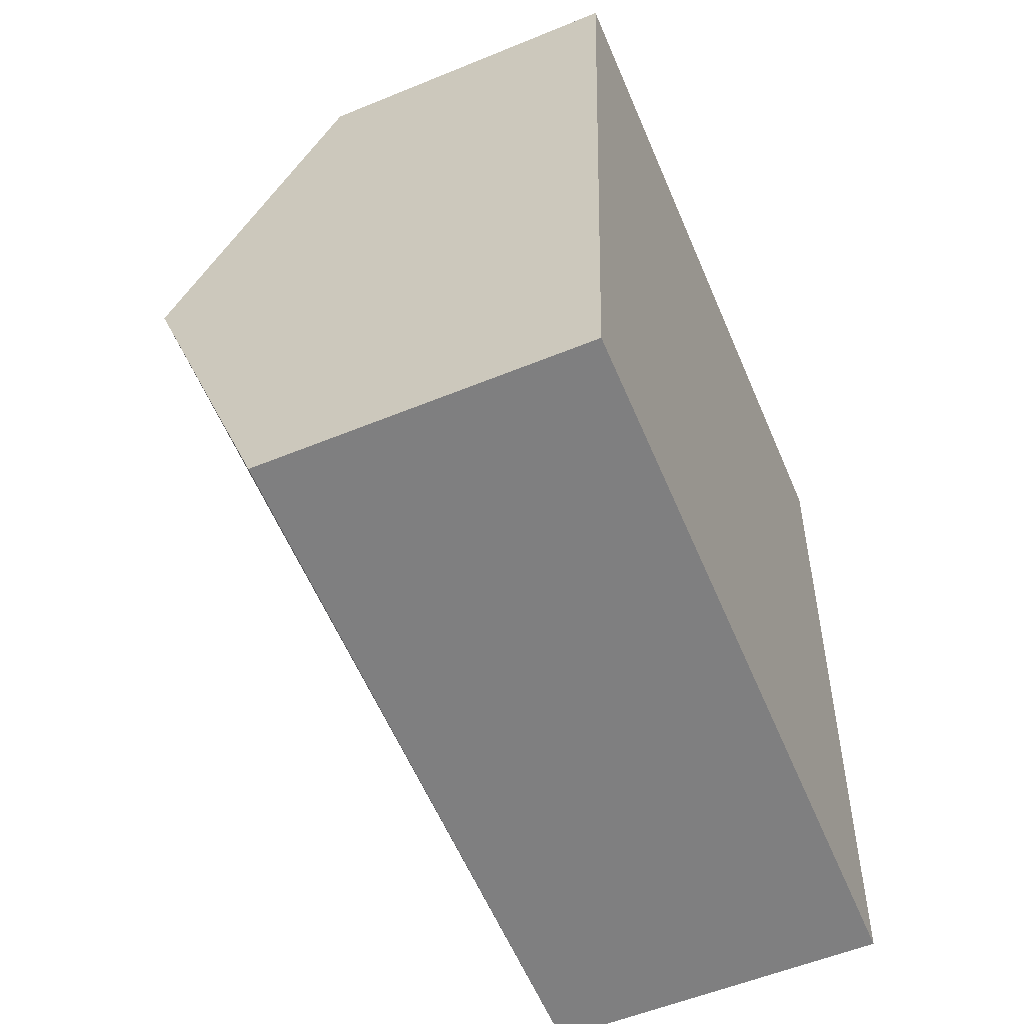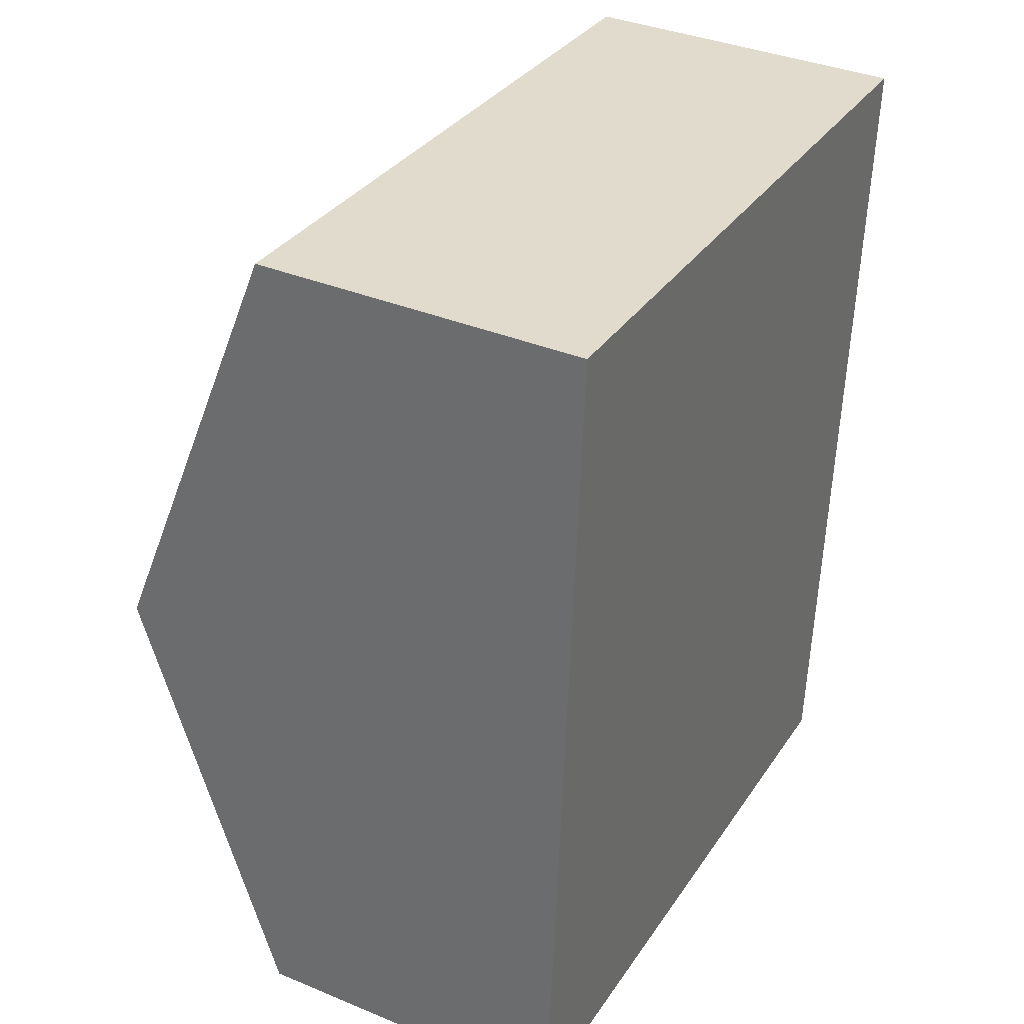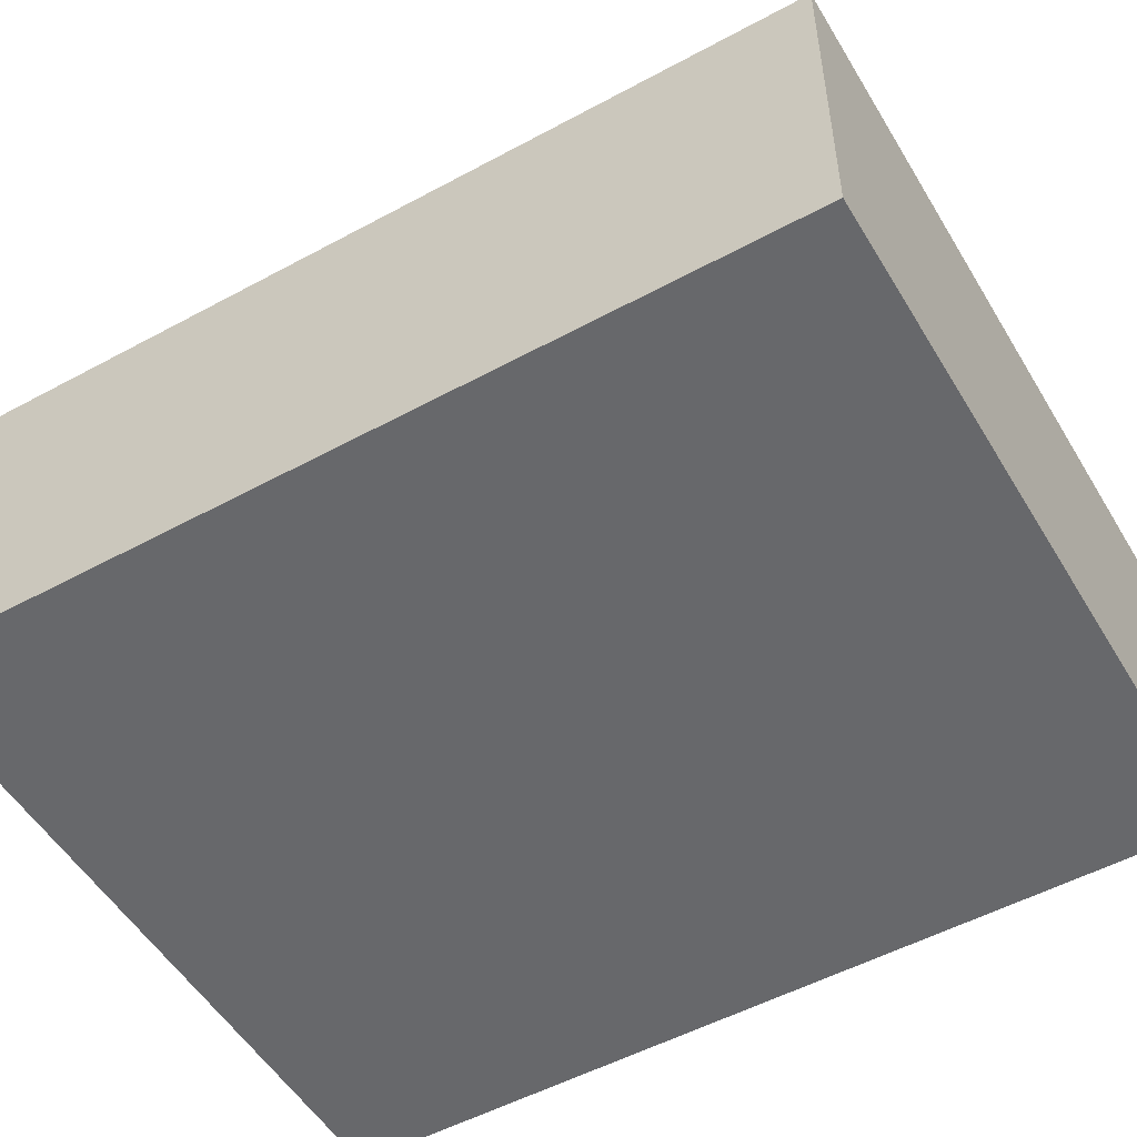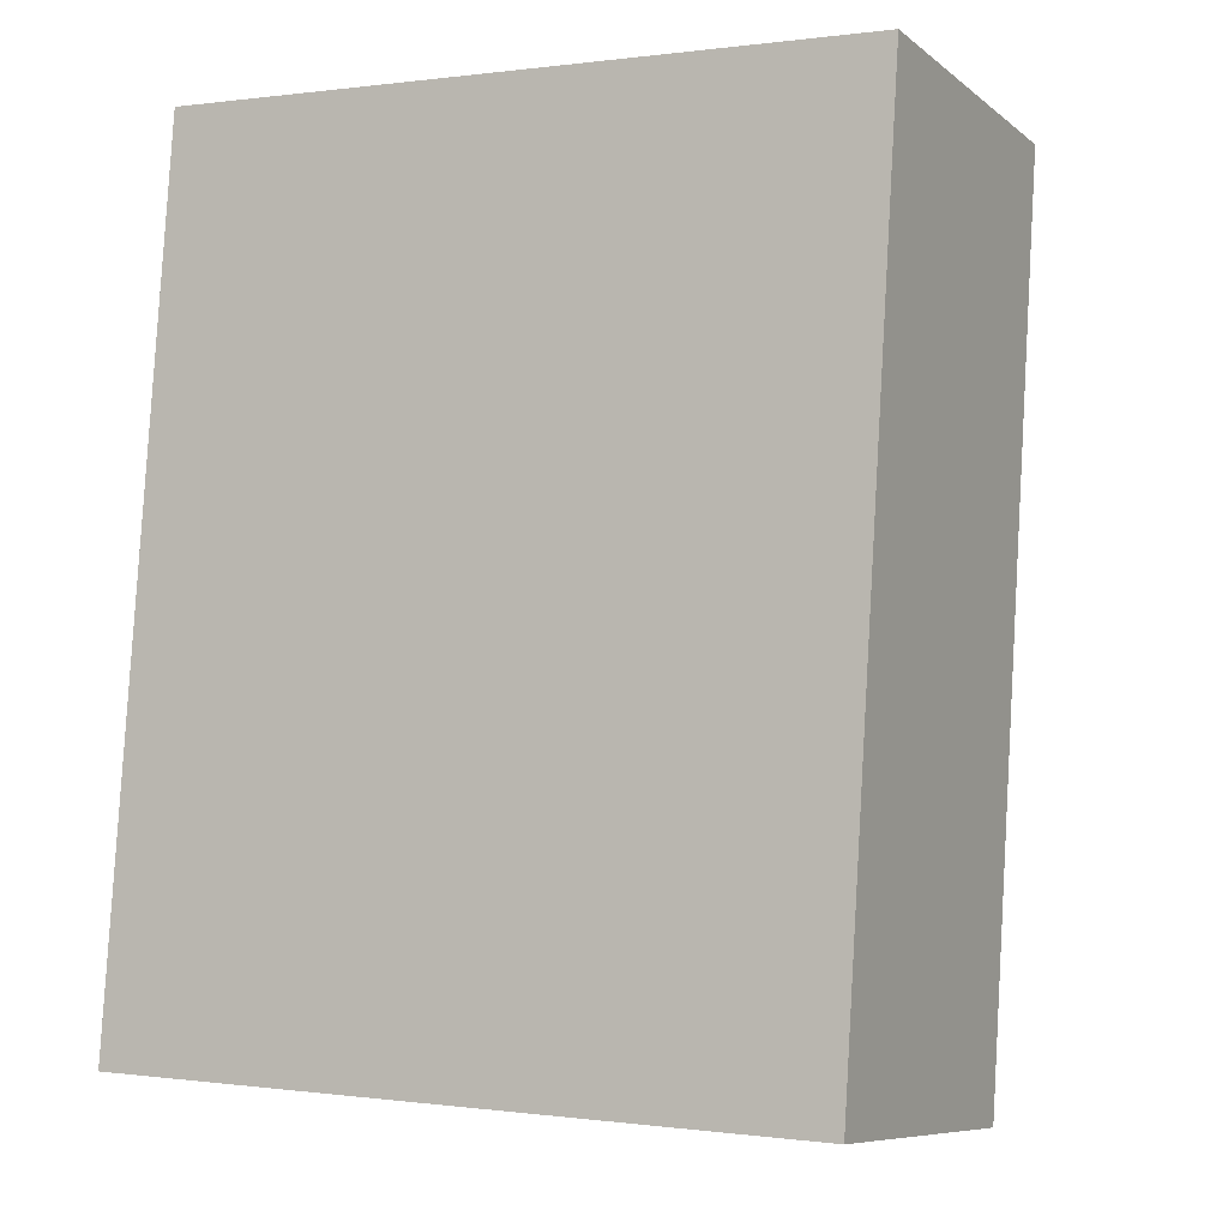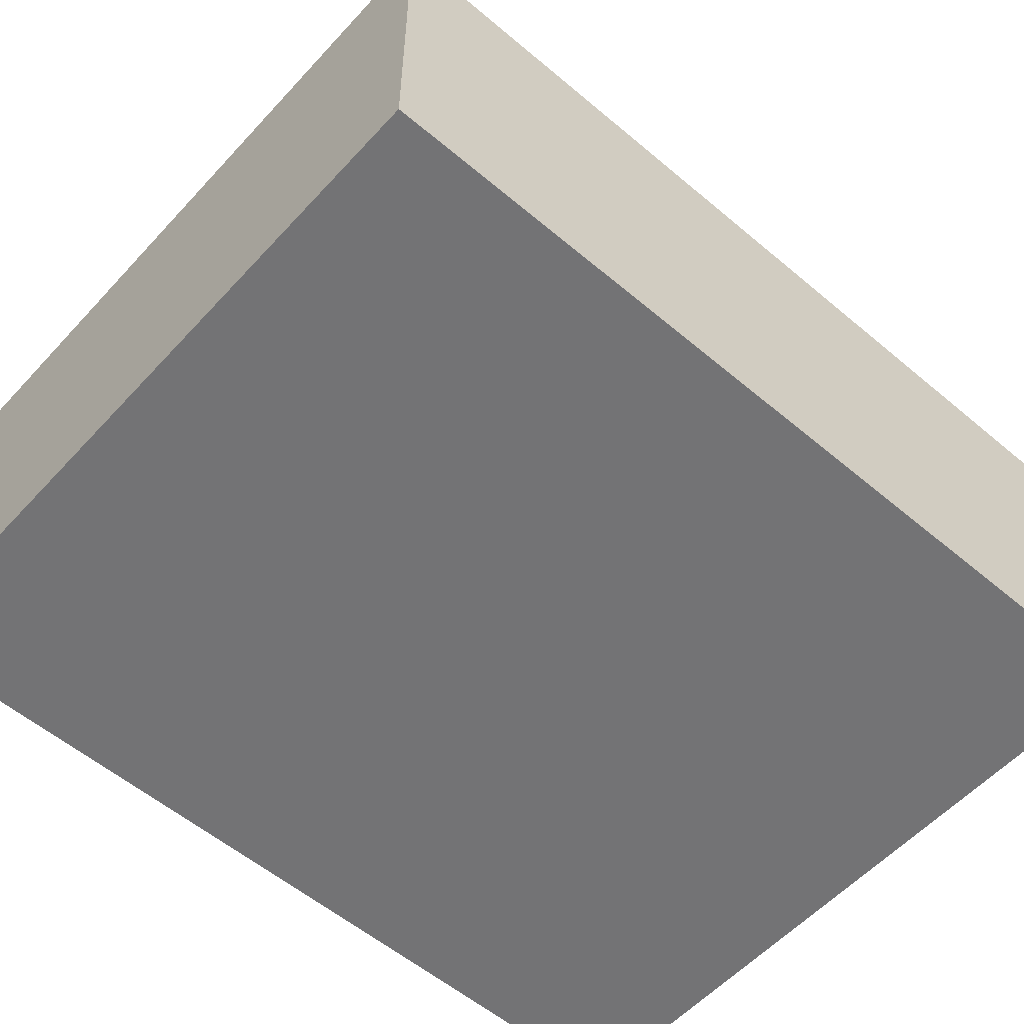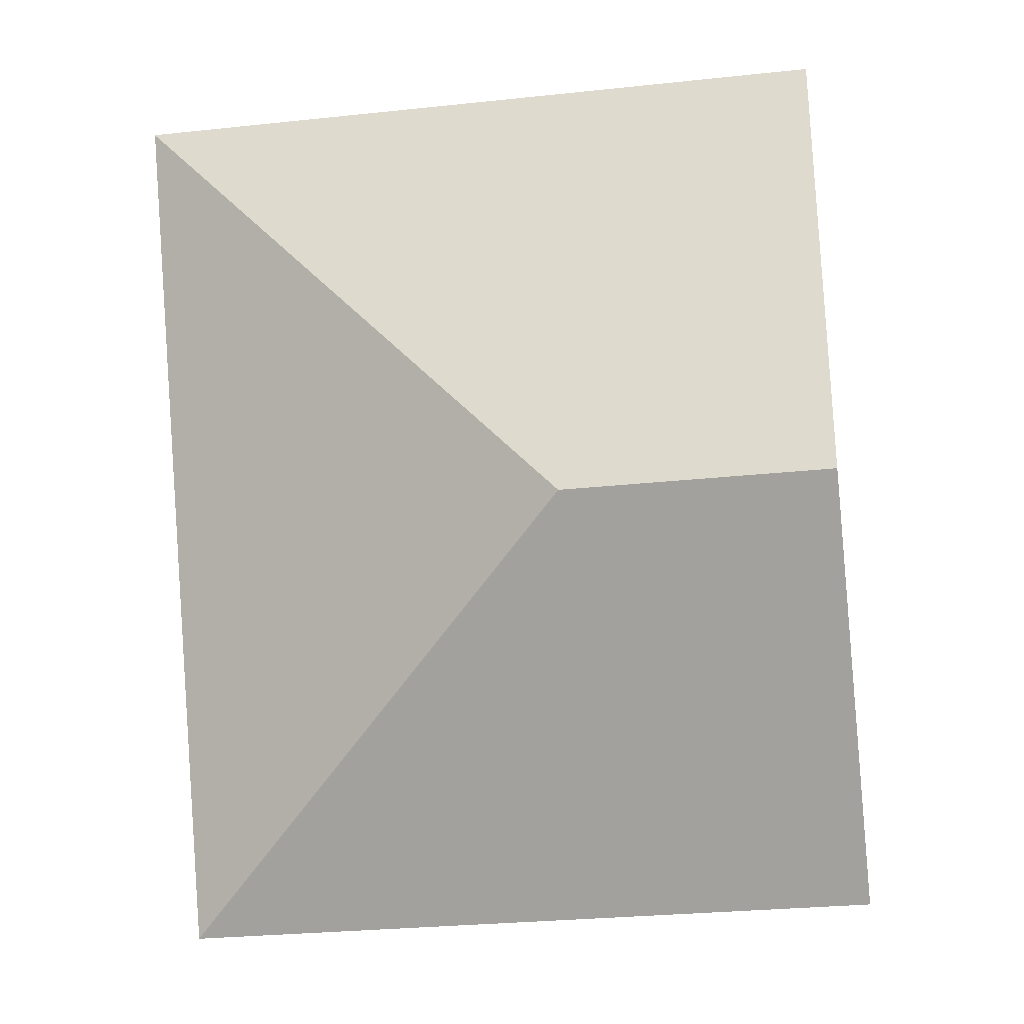
<metadata>
{"format":"obj","ext":"obj","renderer":"f3d","projection":"perspective","resolution":1024,"background":"white","views":[{"elev":-56.4,"azim":-66.8,"up":"+Z"},{"elev":36.7,"azim":-61.8,"up":"+Z"},{"elev":-52.4,"azim":124.1,"up":"+Y"},{"elev":-8.2,"azim":27.6,"up":"+Z"},{"elev":-56.0,"azim":52.2,"up":"+Y"},{"elev":-3.7,"azim":-171.8,"up":"+Z"}]}
</metadata>
<code>
v  2.355 3.834 3.258
v  0.453 2.582 6.8
v  5.981 2.582 6.432
v  0.227 3.834 3.4
v  5.529 2.582 -0.368
v  0 2.582 1.581e-16
v  0 0 0
v  0.227 -2.082e-16 3.4
v  0.453 -4.164e-16 6.8
v  5.981 -3.938e-16 6.432
v  5.529 2.253e-17 -0.368
g defaultobject
f 1 2 3
f 2 1 4
f 1 3 5
f 4 5 6
f 5 4 1
f 7 4 6
f 4 7 8
f 4 8 2
f 2 8 9
f 9 3 2
f 3 9 10
f 10 5 3
f 5 10 11
f 11 6 5
f 6 11 7
f 8 10 9
f 10 8 7
f 10 7 11

</code>
